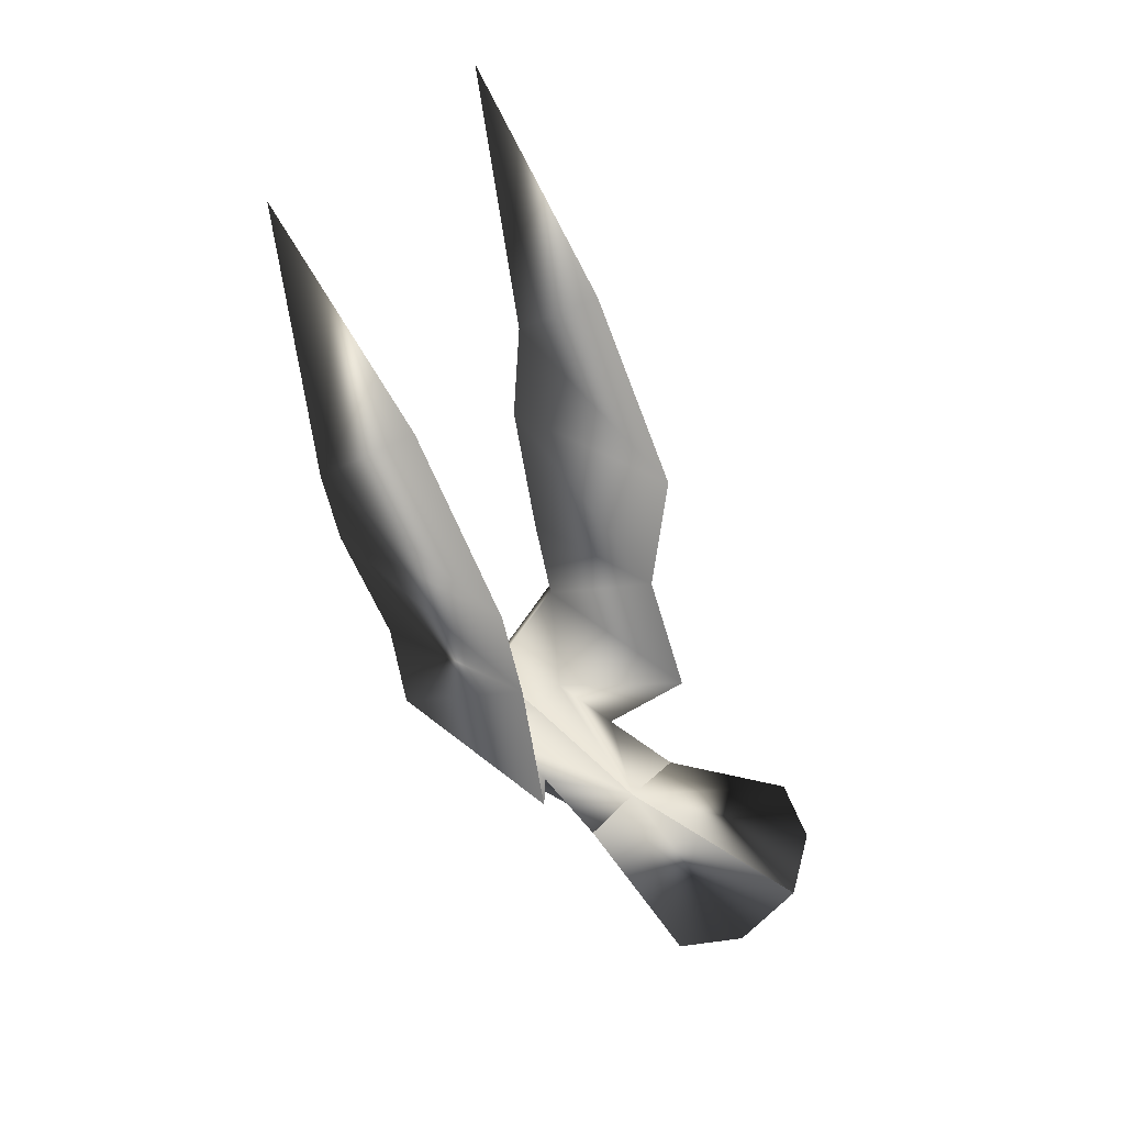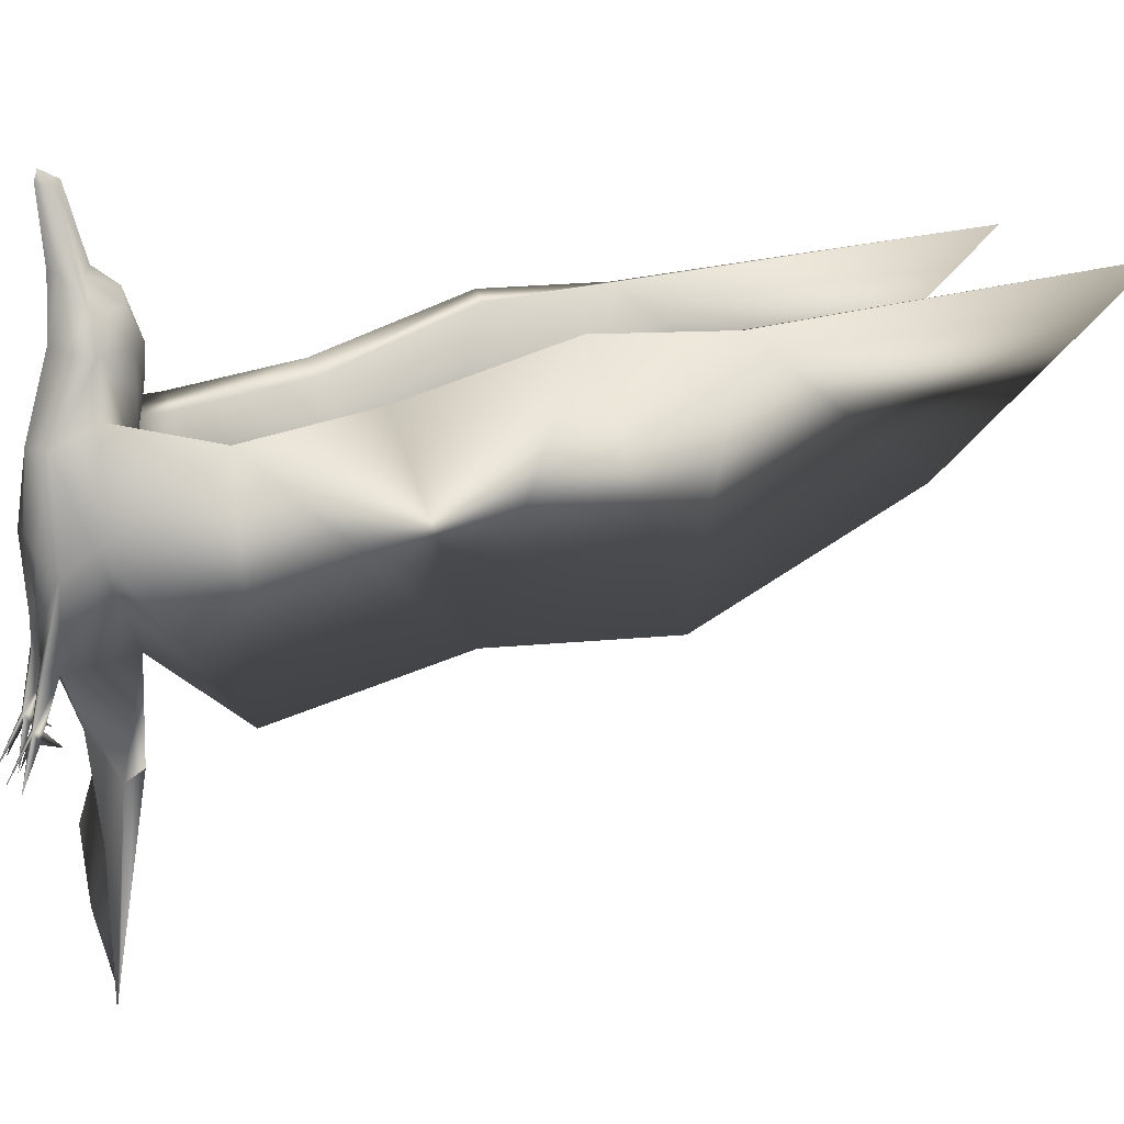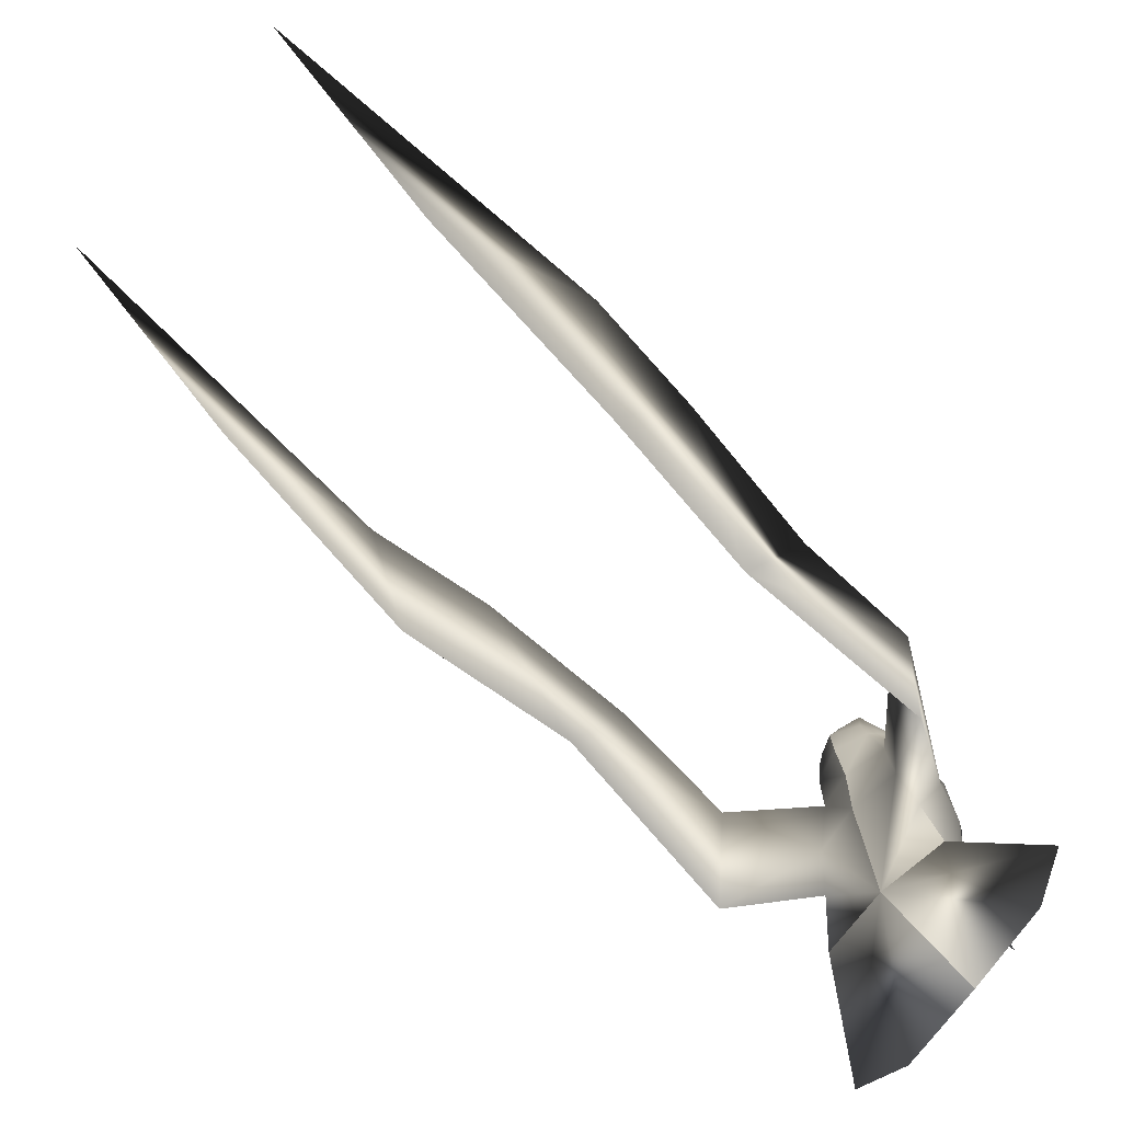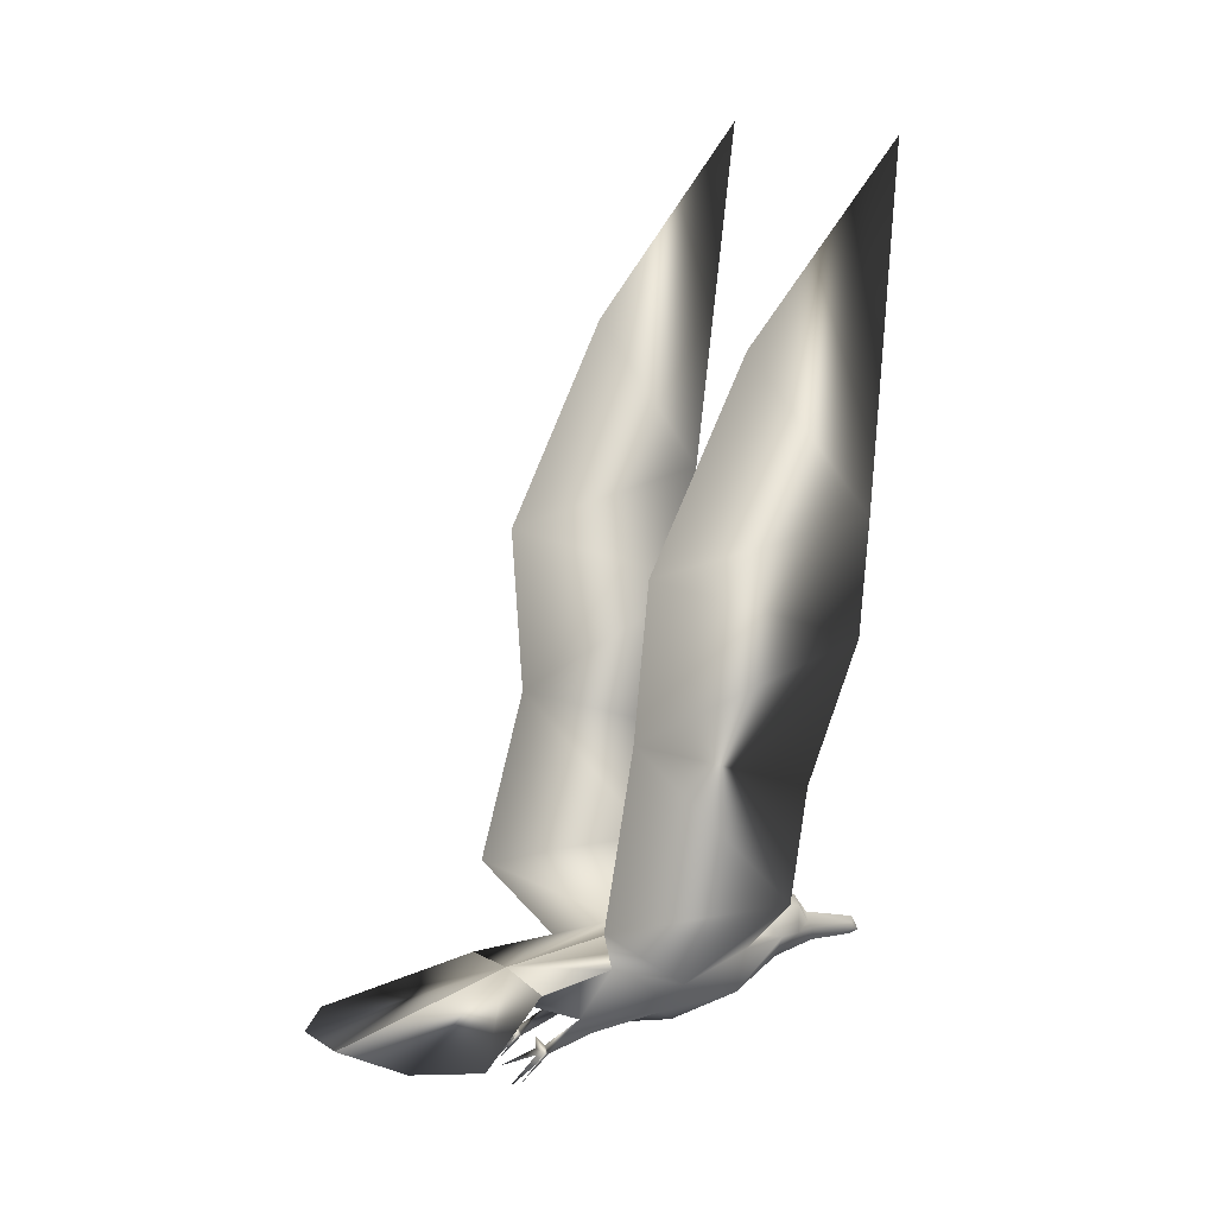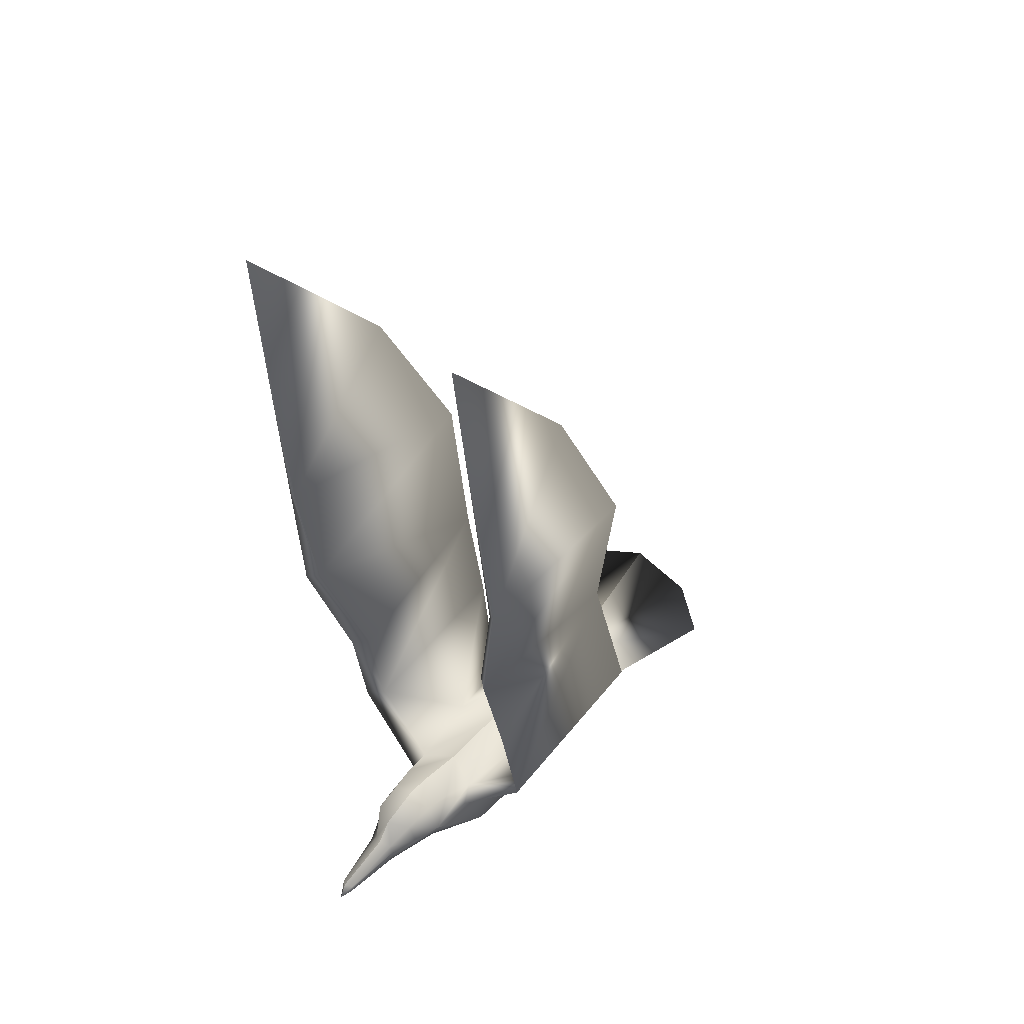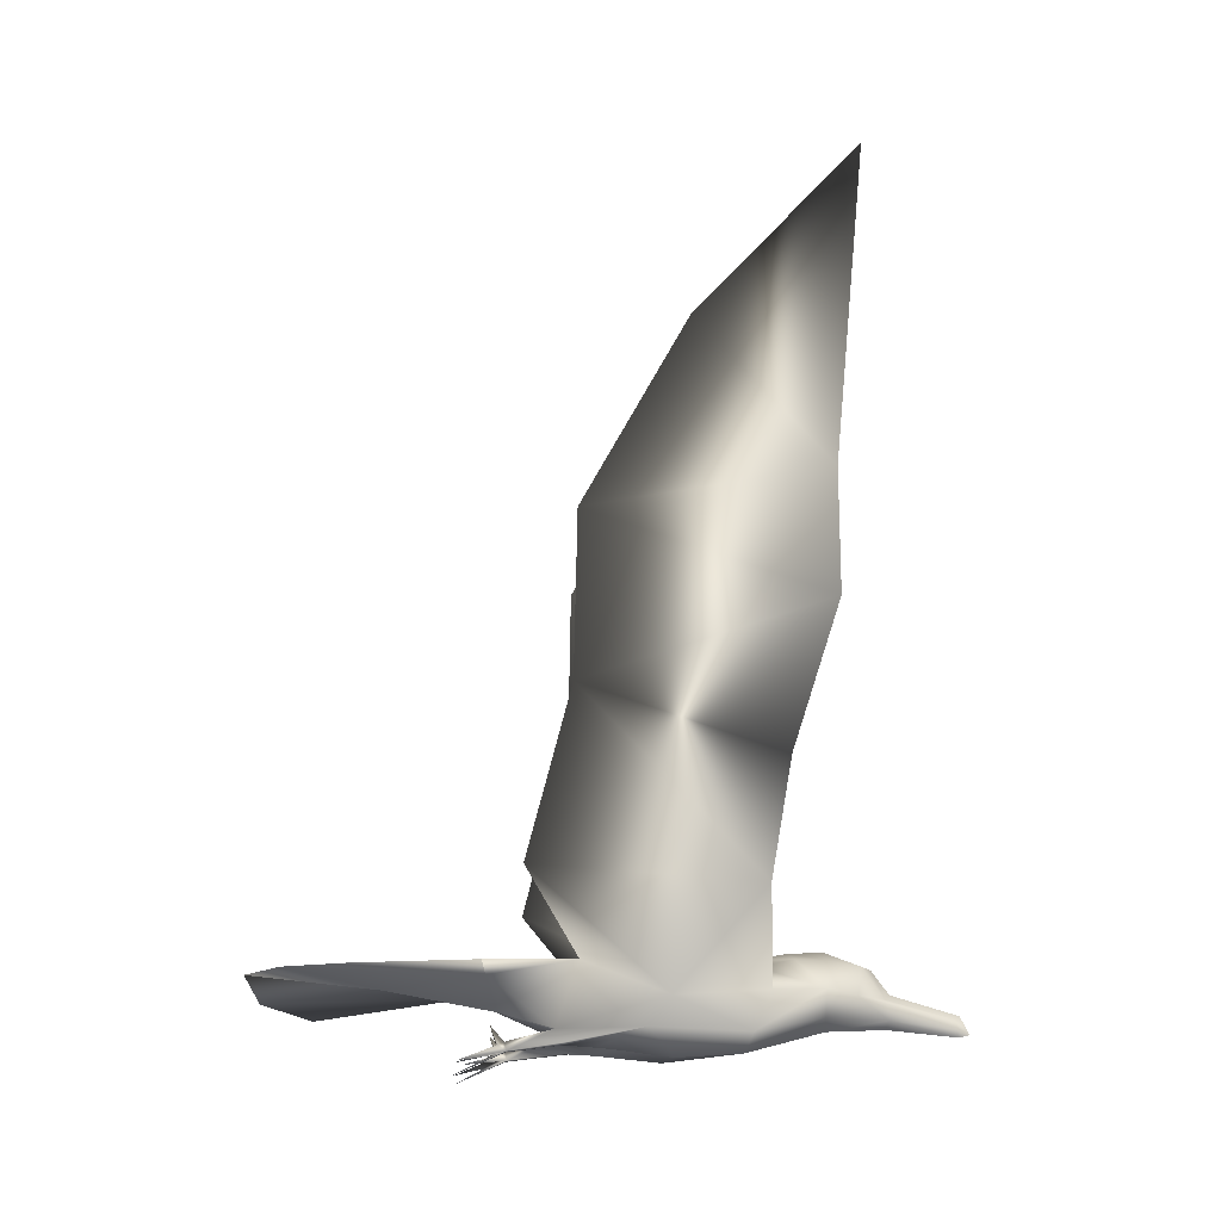
<metadata>
{"format":"obj","ext":"obj","renderer":"f3d","projection":"perspective","resolution":1024,"background":"white","views":[{"elev":54.9,"azim":134.7,"up":"+Y"},{"elev":13.4,"azim":71.2,"up":"+Z"},{"elev":-72.3,"azim":-132.7,"up":"+Z"},{"elev":14.1,"azim":-123.4,"up":"+Y"},{"elev":45.6,"azim":39.7,"up":"+Y"},{"elev":-20.4,"azim":-92.4,"up":"+Y"}]}
</metadata>
<code>
o Seagull_MESH_Mesh.002
v -0.007567 -0.002611 -0.1324
v -0.01883 0.000756 -0.1851
v 0.000468 0.008736 -0.0942
v 0.000468 0.01291 -0.02754
v 0.000468 -0.01507 0.06497
v 0.000468 0.01171 0.006906
v 0.000468 -0.016 0.0412
v -0.01881 -0.0255 -0.02241
v 0.000468 -0.009305 -0.08772
v 0.000468 0.008515 0.05985
v 0.000468 -0.001244 0.06685
v 0.000468 -0.01675 0.09801
v 0.000468 -0.009377 0.09432
v -0.0266 -0.006877 -0.02098
v -0.01734 -0.002704 0.01883
v -0.05336 0.03088 0.01519
v -0.02328 0.007066 -0.05631
v -0.05094 0.0378 -0.07849
v -0.01924 0.009419 -0.02307
v -0.04585 0.03306 0.009427
v -0.0155 0.00615 0.01302
v -0.005886 -0.01246 0.06539
v -0.01193 -0.01261 0.03969
v -0.02288 -0.01854 -0.03025
v -0.06187 -0.002984 -0.1413
v -0.01661 -0.001956 0.04016
v -0.009859 0.007859 0.05461
v -0.004386 -0.003962 0.06416
v -0.002491 -0.01114 0.09197
v -0.04851 -0.001955 -0.1683
v -0.02139 -0.0198 0.0108
v 0.000468 -0.02458 0.00883
v -0.05176 0.08194 0.02452
v -0.04459 0.113 -0.05989
v -0.05823 0.1455 0.04507
v -0.06362 0.1986 0.04463
v -0.04473 0.08402 0.019
v -0.05299 0.1468 0.04107
v -0.06106 0.1991 0.04441
v -0.05328 0.1833 -0.05881
v -0.05363 0.2705 -0.0124
v -0.05574 0.3526 0.06095
v -0.01074 0.01017 0.04047
v 0.000468 0.01562 0.04094
v -0.0205 0.001273 -0.09247
v -0.01271 0.01005 0.02804
v 0.000468 0.01488 0.0269
v -0.01205 -0.01763 -0.06546
v 0.000468 -0.02346 -0.04166
v 0.000468 -0.02645 -0.0188
v -0.01315 -0.0271 -0.08429
v -0.01497 -0.0234 -0.08489
v -0.01096 -0.02385 -0.06194
v -0.01651 -0.02717 -0.08408
v -0.01554 -0.02351 -0.0618
v -0.01238 -0.02499 -0.08774
v -0.01363 -0.02765 -0.08828
v -0.01714 -0.02882 -0.08832
v -0.01881 -0.02523 -0.08745
v -0.008363 -0.02429 -0.04974
v -0.01754 -0.03684 -0.1044
v -0.02509 -0.03229 -0.1029
v -0.01703 -0.01713 -0.09065
v -0.008873 -0.03041 -0.1035
v -0.006756 -0.006221 0.06521
v 0.000468 -0.01789 0.09366
v -0.00198 -0.01512 0.09247
v -0.01233 -0.004082 0.05268
v -0.02771 0.005899 -0.09403
v 0.01975 -0.0255 -0.02241
v 0.02719 -0.007358 -0.02098
v 0.01814 -0.002354 0.01883
v 0.05119 0.03223 0.01519
v 0.02422 0.007066 -0.05631
v 0.04707 0.03922 -0.07849
v 0.02086 0.007946 -0.02307
v 0.0436 0.03437 0.009427
v 0.01618 0.006406 0.01302
v 0.006821 -0.01246 0.06539
v 0.01287 -0.01261 0.03969
v 0.02382 -0.01854 -0.03025
v 0.03832 -0.006636 -0.1628
v 0.01755 -0.001956 0.04016
v 0.01079 0.007859 0.05461
v 0.005321 -0.003962 0.06416
v 0.003427 -0.01114 0.09197
v 0.01487 -0.004189 -0.182
v 0.02233 -0.0198 0.0108
v 0.04919 0.08356 0.02452
v 0.04172 0.1149 -0.05989
v 0.0557 0.1472 0.04507
v 0.06184 0.2002 0.04463
v 0.04209 0.08559 0.019
v 0.05055 0.1486 0.04107
v 0.05929 0.2008 0.04441
v 0.05133 0.1851 -0.05881
v 0.05271 0.2723 -0.0124
v 0.05578 0.3544 0.06095
v 0.01168 0.01017 0.04047
v 0.0211 -0.000119 -0.1009
v 0.01364 0.01005 0.02804
v 0.01004 -0.01763 -0.06529
v 0.005909 -0.0271 -0.0837
v 0.007498 -0.0234 -0.08478
v 0.009958 -0.02385 -0.06161
v 0.009196 -0.02717 -0.08442
v 0.01439 -0.02351 -0.06273
v 0.004218 -0.02499 -0.0868
v 0.005275 -0.02765 -0.08767
v 0.008641 -0.02882 -0.08867
v 0.01048 -0.02523 -0.08829
v 0.01078 -0.02429 -0.04918
v 0.004586 -0.03684 -0.1043
v 0.01227 -0.03229 -0.1049
v 0.007888 -0.01713 -0.09088
v -0.003487 -0.03041 -0.101
v 0.007691 -0.006221 0.06521
v 0.002915 -0.01512 0.09247
v 0.01326 -0.004082 0.05268
v 0.02865 0.005899 -0.09403
f 15 16 14
f 14 18 17
f 18 20 19
f 21 16 15
f 16 21 20
f 19 20 21
f 18 14 16
f 18 19 17
f 1 30 2
f 26 31 23
f 9 45 1
f 10 27 28
f 28 11 10
f 23 32 7
f 29 65 67
f 29 28 65
f 13 29 12
f 29 11 28
f 11 29 13
f 30 3 2
f 31 24 8
f 8 32 31
f 44 27 10
f 27 44 43
f 16 34 18
f 33 35 34
f 35 40 34
f 37 33 20
f 39 36 38
f 38 35 37
f 38 40 39
f 20 34 37
f 34 16 33
f 40 35 36
f 16 20 33
f 35 38 36
f 33 37 35
f 40 38 34
f 34 38 37
f 34 20 18
f 40 36 41
f 42 41 36
f 36 39 42
f 40 41 39
f 39 41 42
f 17 45 48
f 7 22 23
f 7 5 22
f 4 21 6
f 4 19 21
f 19 4 3
f 17 19 3
f 31 14 24
f 31 15 14
f 68 22 65
f 30 45 25
f 30 1 45
f 45 9 48
f 47 43 44
f 43 47 46
f 43 46 26
f 21 26 46
f 31 26 15
f 32 23 31
f 17 48 14
f 21 15 26
f 46 6 21
f 6 46 47
f 48 24 14
f 48 9 49
f 32 8 50
f 49 50 8
f 51 48 53
f 48 51 52
f 54 48 52
f 48 54 55
f 53 54 51
f 54 53 55
f 48 60 53
f 55 24 48
f 24 53 60
f 53 24 55
f 54 61 51
f 51 61 57
f 58 61 54
f 57 61 58
f 54 52 59
f 58 62 59
f 59 62 54
f 54 62 58
f 51 56 52
f 59 63 56
f 56 63 52
f 52 63 59
f 56 64 57
f 57 64 51
f 51 64 56
f 59 57 58
f 59 56 57
f 8 60 49
f 68 65 28
f 28 27 68
f 29 67 12
f 22 66 67
f 66 22 5
f 67 65 22
f 67 66 12
f 26 27 43
f 68 27 26
f 23 68 26
f 68 23 22
f 60 48 49
f 60 8 24
f 17 3 69
f 45 17 69
f 3 25 69
f 25 3 30
f 45 69 25
f 72 71 73
f 71 74 75
f 75 76 77
f 78 72 73
f 73 77 78
f 76 78 77
f 75 73 71
f 75 74 76
f 1 2 87
f 83 80 88
f 9 1 100
f 10 85 84
f 85 10 11
f 80 7 32
f 85 86 117
f 118 117 86
f 13 12 86
f 86 85 11
f 11 13 86
f 87 2 3
f 88 70 81
f 70 88 32
f 44 10 84
f 84 99 44
f 73 75 90
f 89 90 91
f 91 90 96
f 93 77 89
f 95 94 92
f 94 93 91
f 94 95 96
f 77 93 90
f 90 89 73
f 96 92 91
f 73 89 77
f 91 92 94
f 89 91 93
f 96 90 94
f 90 93 94
f 90 75 77
f 96 97 92
f 98 92 97
f 92 98 95
f 96 95 97
f 95 98 97
f 74 102 100
f 7 80 79
f 7 79 5
f 4 6 78
f 4 78 76
f 76 3 4
f 74 3 76
f 88 81 71
f 88 71 72
f 119 117 79
f 87 82 100
f 87 100 1
f 100 102 9
f 47 44 99
f 99 101 47
f 99 83 101
f 78 101 83
f 88 72 83
f 32 88 80
f 74 71 102
f 78 83 72
f 101 78 6
f 6 47 101
f 102 71 81
f 102 49 9
f 32 50 70
f 49 70 50
f 103 105 102
f 102 104 103
f 106 104 102
f 102 107 106
f 105 103 106
f 106 107 105
f 102 105 112
f 107 102 81
f 81 112 105
f 105 107 81
f 106 103 113
f 103 109 113
f 110 106 113
f 109 110 113
f 106 111 104
f 110 111 114
f 111 106 114
f 106 110 114
f 103 104 108
f 111 108 115
f 108 104 115
f 104 111 115
f 108 109 116
f 109 103 116
f 103 108 116
f 111 110 109
f 111 109 108
f 70 49 112
f 119 85 117
f 85 119 84
f 86 12 118
f 79 118 66
f 66 5 79
f 118 79 117
f 118 12 66
f 83 99 84
f 119 83 84
f 79 80 119
f 83 119 80
f 112 49 102
f 112 81 70
f 74 120 3
f 100 120 74
f 3 82 87
f 82 3 120
f 100 82 120

</code>
